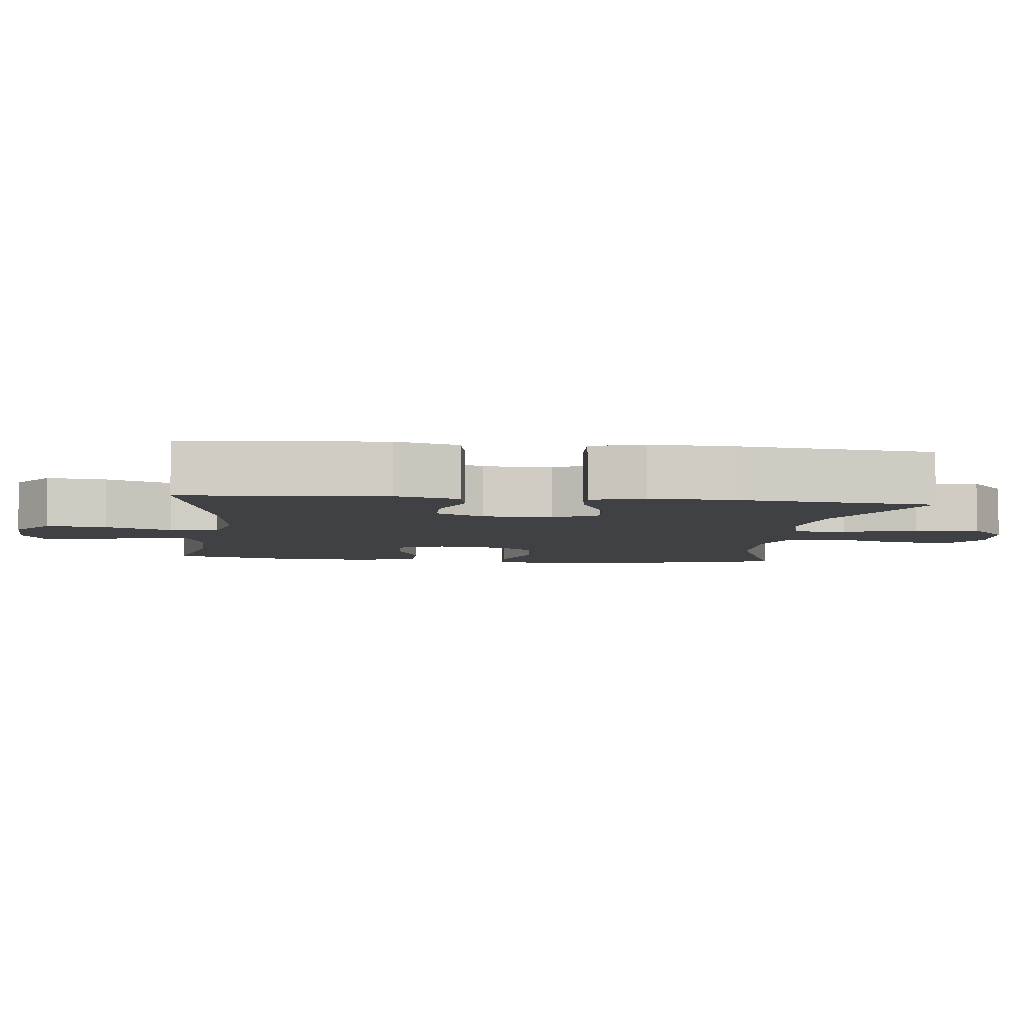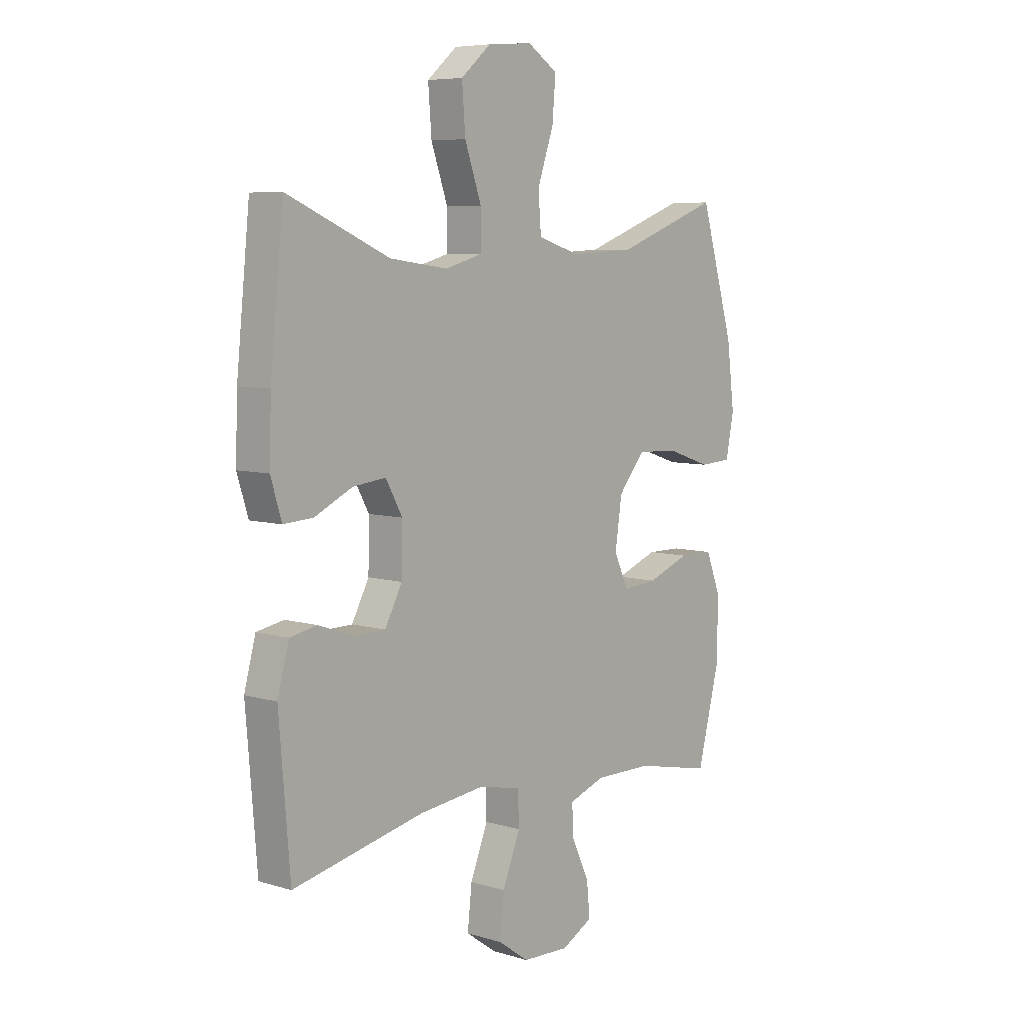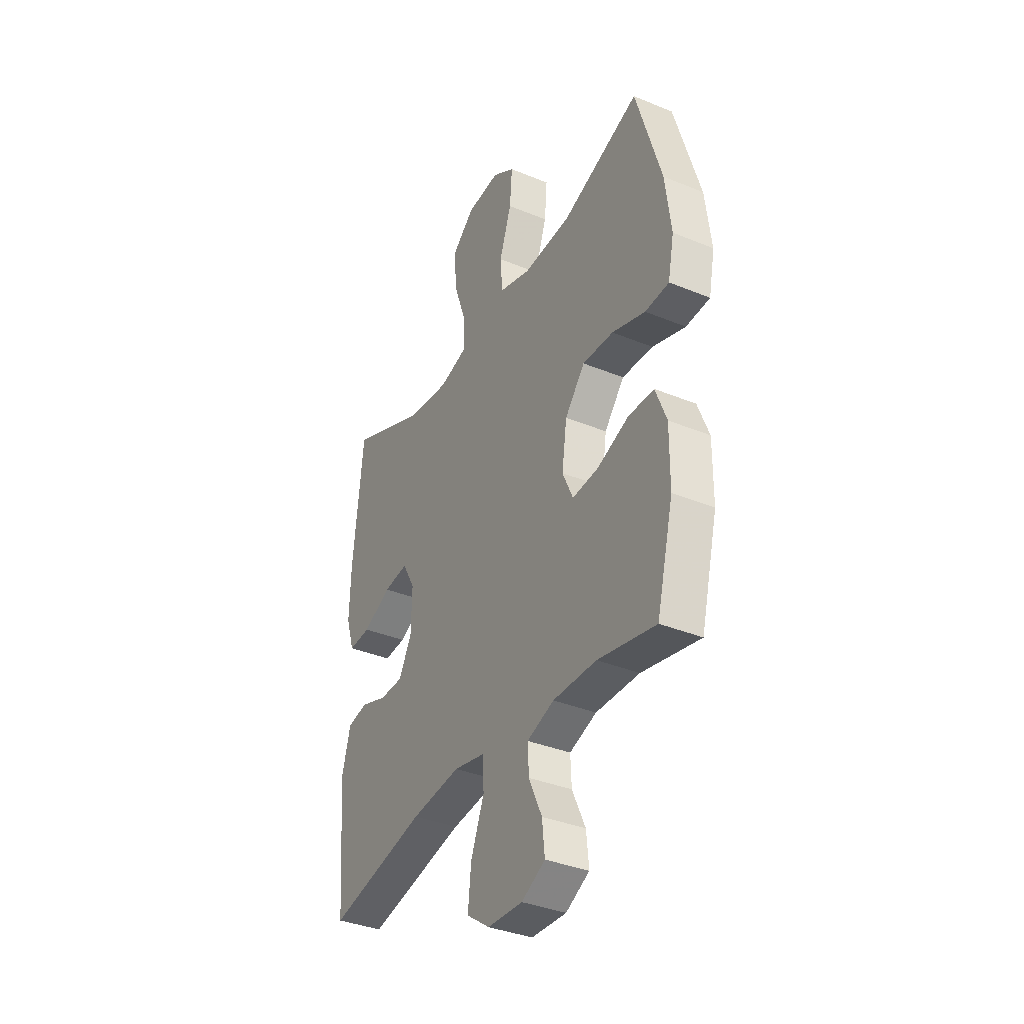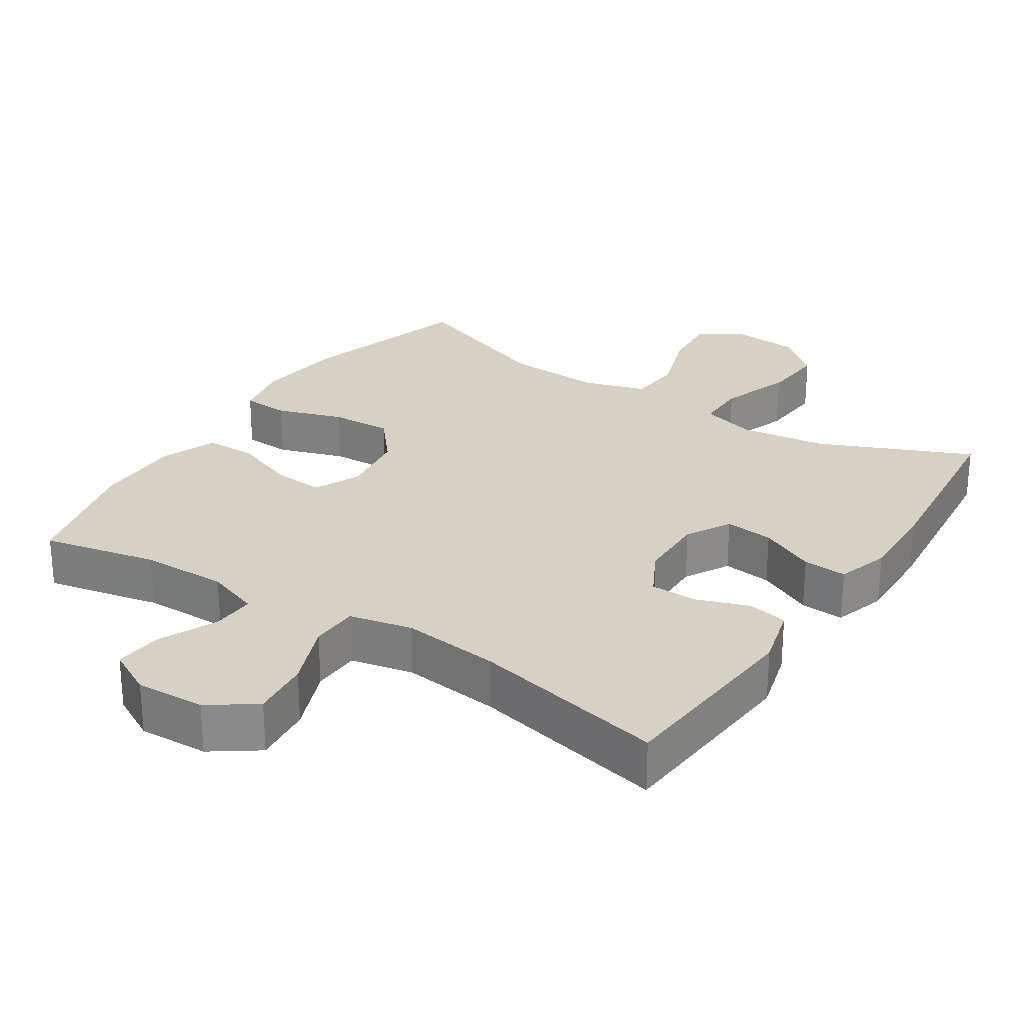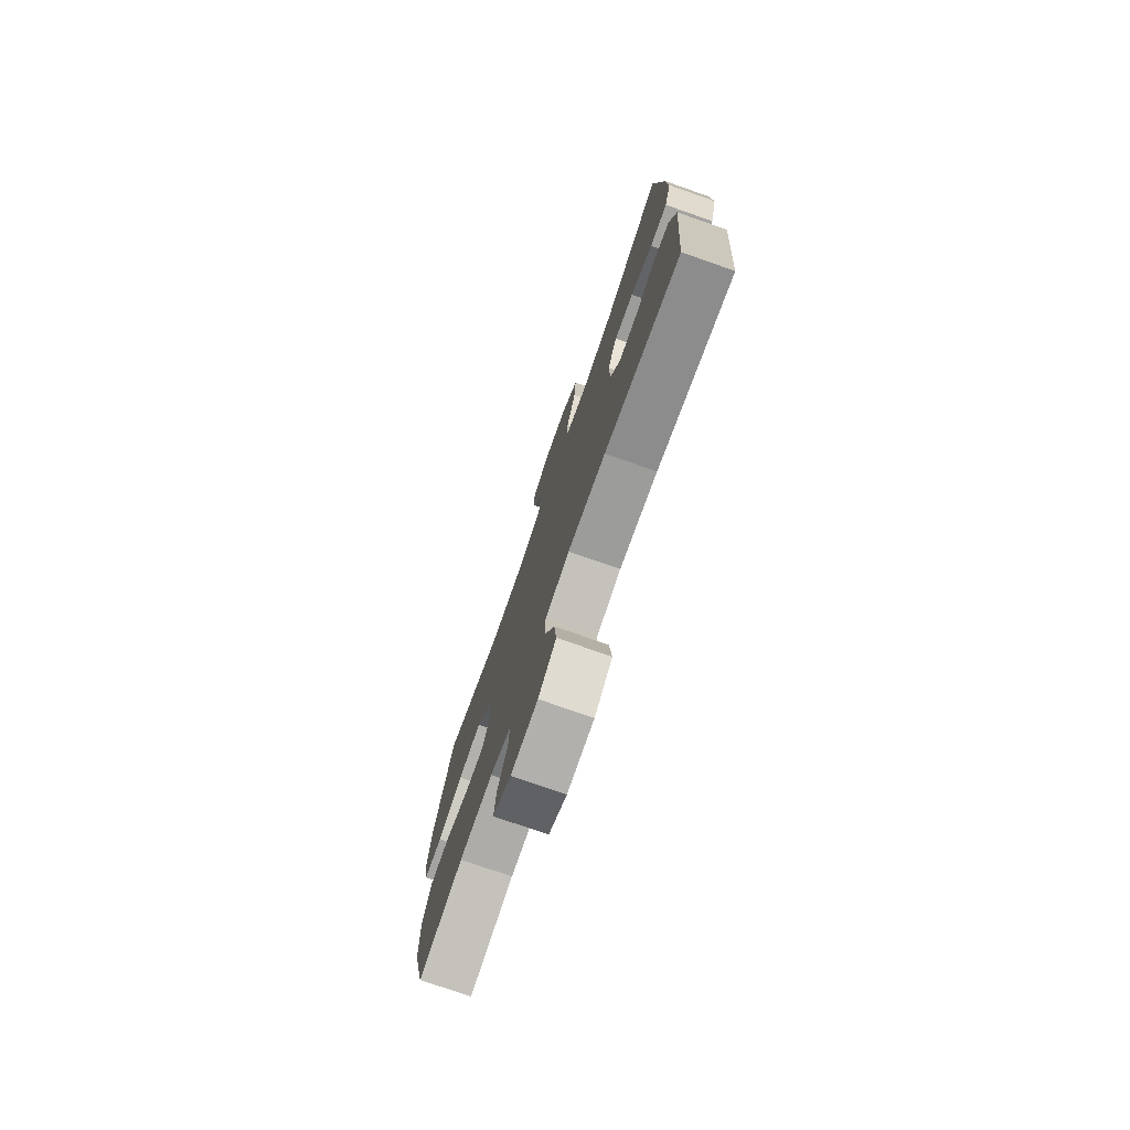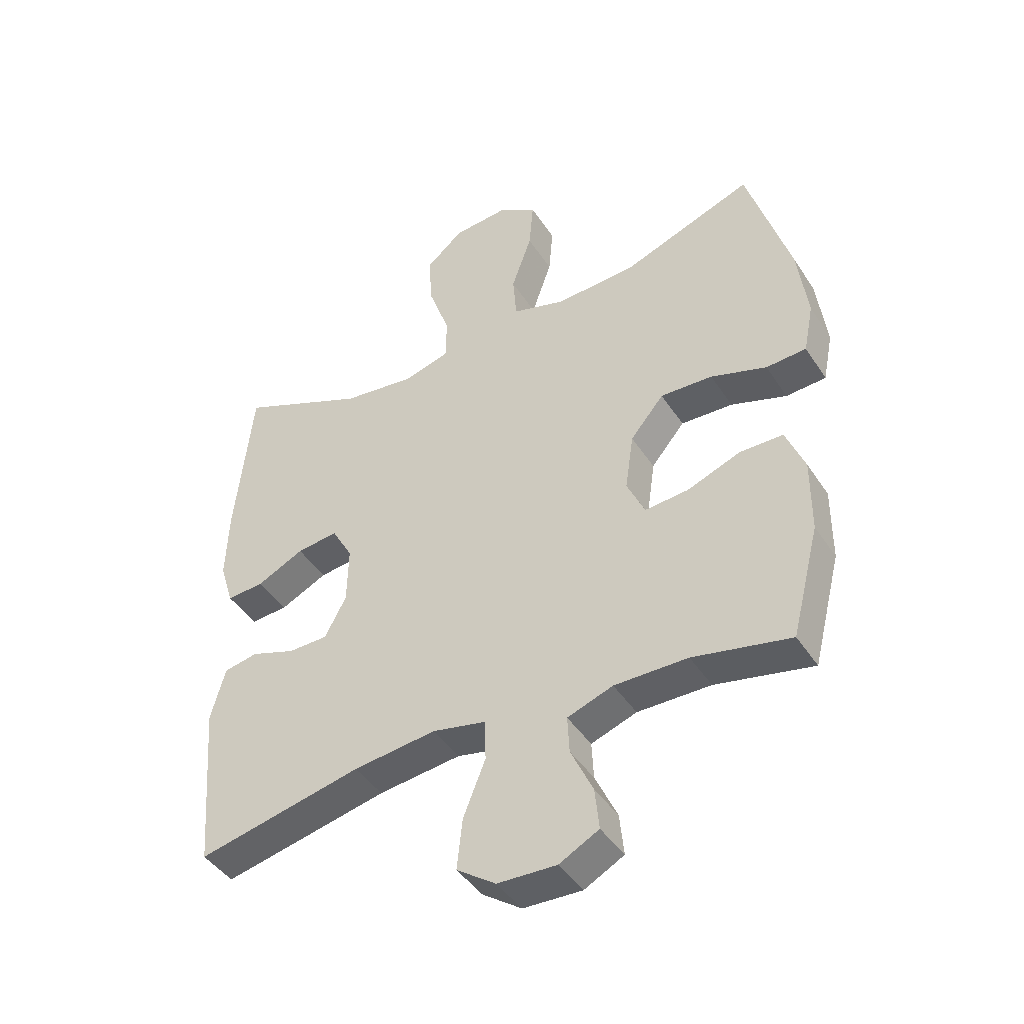
<metadata>
{"format":"obj","ext":"obj","renderer":"f3d","projection":"perspective","resolution":1024,"background":"white","views":[{"elev":-5.5,"azim":-96.9,"up":"+Y"},{"elev":6.8,"azim":-49.1,"up":"+Z"},{"elev":-36.3,"azim":61.7,"up":"+Z"},{"elev":26.7,"azim":-146.9,"up":"+Y"},{"elev":-76.5,"azim":-109.2,"up":"+Z"},{"elev":-44.0,"azim":30.9,"up":"+Z"}]}
</metadata>
<code>
v -0.5 0.07 0.5
v -0.286 0.07 0.407
v -0.164 0.07 0.391
v -0.086 0.07 0.413
v -0.086 0.07 0.486
v -0.121 0.07 0.586
v -0.128 0.07 0.677
v -0.065 0.07 0.731
v 0.029 0.07 0.739
v 0.092 0.07 0.698
v 0.085 0.07 0.614
v 0.051 0.07 0.516
v 0.057 0.07 0.439
v 0.146 0.07 0.412
v 0.281 0.07 0.419
v 0.5 0.07 0.5
v 0.571 0.07 0.26
v 0.587 0.07 0.132
v 0.57 0.07 0.048
v 0.503 0.07 0.044
v 0.41 0.07 0.075
v 0.323 0.07 0.079
v 0.267 0.07 0.012
v 0.253 0.07 -0.085
v 0.283 0.07 -0.151
v 0.356 0.07 -0.145
v 0.445 0.07 -0.111
v 0.517 0.07 -0.112
v 0.548 0.07 -0.191
v 0.547 0.07 -0.316
v 0.5 0.07 -0.5
v 0.338 0.07 -0.466
v 0.216 0.07 -0.465
v 0.14 0.07 -0.492
v 0.143 0.07 -0.554
v 0.18 0.07 -0.634
v 0.187 0.07 -0.703
v 0.121 0.07 -0.738
v 0.023 0.07 -0.734
v -0.042 0.07 -0.688
v -0.033 0.07 -0.604
v 0.004 0.07 -0.511
v 0.002 0.07 -0.443
v -0.087 0.07 -0.424
v -0.225 0.07 -0.44
v -0.5 0.07 -0.5
v -0.523 0.07 -0.219
v -0.499 0.07 -0.13
v -0.442 0.07 -0.119
v -0.368 0.07 -0.145
v -0.302 0.07 -0.144
v -0.266 0.07 -0.076
v -0.264 0.07 0.021
v -0.299 0.07 0.084
v -0.368 0.07 0.076
v -0.447 0.07 0.038
v -0.509 0.07 0.034
v -0.532 0.07 0.108
v -0.528 0.07 0.227
v -0.5 0 0.5
v -0.286 0 0.407
v -0.164 0 0.391
v -0.086 0 0.413
v -0.086 0 0.486
v -0.121 0 0.586
v -0.128 0 0.677
v -0.065 0 0.731
v 0.029 0 0.739
v 0.092 0 0.698
v 0.085 0 0.614
v 0.051 0 0.516
v 0.057 0 0.439
v 0.146 0 0.412
v 0.281 0 0.419
v 0.5 0 0.5
v 0.571 0 0.26
v 0.587 0 0.132
v 0.57 0 0.048
v 0.503 0 0.044
v 0.41 0 0.075
v 0.323 0 0.079
v 0.267 0 0.012
v 0.253 0 -0.085
v 0.283 0 -0.151
v 0.356 0 -0.145
v 0.445 0 -0.111
v 0.517 0 -0.112
v 0.548 0 -0.191
v 0.547 0 -0.316
v 0.5 0 -0.5
v 0.338 0 -0.466
v 0.216 0 -0.465
v 0.14 0 -0.492
v 0.143 0 -0.554
v 0.18 0 -0.634
v 0.187 0 -0.703
v 0.121 0 -0.738
v 0.023 0 -0.734
v -0.042 0 -0.688
v -0.033 0 -0.604
v 0.004 0 -0.511
v 0.002 0 -0.443
v -0.087 0 -0.424
v -0.225 0 -0.44
v -0.5 0 -0.5
v -0.523 0 -0.219
v -0.499 0 -0.13
v -0.442 0 -0.119
v -0.368 0 -0.145
v -0.302 0 -0.144
v -0.266 0 -0.076
v -0.264 0 0.021
v -0.299 0 0.084
v -0.368 0 0.076
v -0.447 0 0.038
v -0.509 0 0.034
v -0.532 0 0.108
v -0.528 0 0.227
f 58 59 1 2
f 55 56 57 58
f 54 55 58 2
f 53 54 2 3
f 52 53 3 4
f 47 48 49 50
f 45 46 47 50
f 44 45 50 51
f 43 44 51 52
f 39 40 41 42
f 39 42 43
f 38 39 43
f 35 36 37 38
f 34 35 38 43
f 33 34 43 52
f 29 30 31 32
f 26 27 28 29
f 25 26 29 32
f 24 25 32 33
f 18 19 20 21
f 18 21 22
f 15 16 17 18
f 14 15 18 22
f 13 14 22 23
f 9 10 11 12
f 9 12 13
f 8 9 13
f 5 6 7 8
f 4 5 8 13
f 24 33 52 4
f 4 13 23 24
f 61 60 118 117
f 117 116 115 114
f 61 117 114 113
f 62 61 113 112
f 63 62 112 111
f 109 108 107 106
f 109 106 105 104
f 110 109 104 103
f 111 110 103 102
f 101 100 99 98
f 102 101 98
f 102 98 97
f 97 96 95 94
f 102 97 94 93
f 111 102 93 92
f 91 90 89 88
f 88 87 86 85
f 91 88 85 84
f 92 91 84 83
f 80 79 78 77
f 81 80 77
f 77 76 75 74
f 81 77 74 73
f 82 81 73 72
f 71 70 69 68
f 72 71 68
f 72 68 67
f 67 66 65 64
f 72 67 64 63
f 63 111 92 83
f 83 82 72 63
f 1 60 61 2
f 2 61 62 3
f 3 62 63 4
f 4 63 64 5
f 5 64 65 6
f 6 65 66 7
f 7 66 67 8
f 8 67 68 9
f 9 68 69 10
f 10 69 70 11
f 11 70 71 12
f 12 71 72 13
f 13 72 73 14
f 14 73 74 15
f 15 74 75 16
f 16 75 76 17
f 17 76 77 18
f 18 77 78 19
f 19 78 79 20
f 20 79 80 21
f 21 80 81 22
f 22 81 82 23
f 23 82 83 24
f 24 83 84 25
f 25 84 85 26
f 26 85 86 27
f 27 86 87 28
f 28 87 88 29
f 29 88 89 30
f 30 89 90 31
f 31 90 91 32
f 32 91 92 33
f 33 92 93 34
f 34 93 94 35
f 35 94 95 36
f 36 95 96 37
f 37 96 97 38
f 38 97 98 39
f 39 98 99 40
f 40 99 100 41
f 41 100 101 42
f 42 101 102 43
f 43 102 103 44
f 44 103 104 45
f 45 104 105 46
f 46 105 106 47
f 47 106 107 48
f 48 107 108 49
f 49 108 109 50
f 50 109 110 51
f 51 110 111 52
f 52 111 112 53
f 53 112 113 54
f 54 113 114 55
f 55 114 115 56
f 56 115 116 57
f 57 116 117 58
f 58 117 118 59
f 59 118 60 1

</code>
